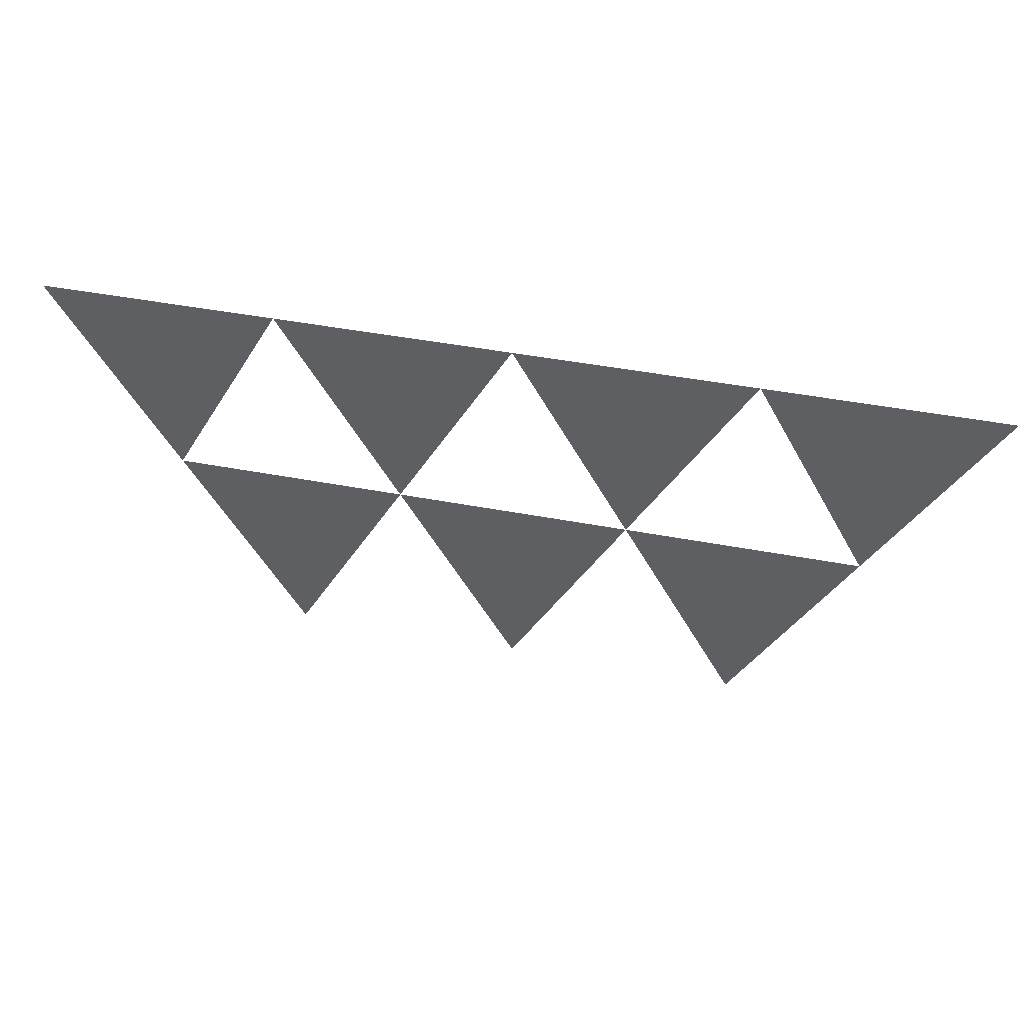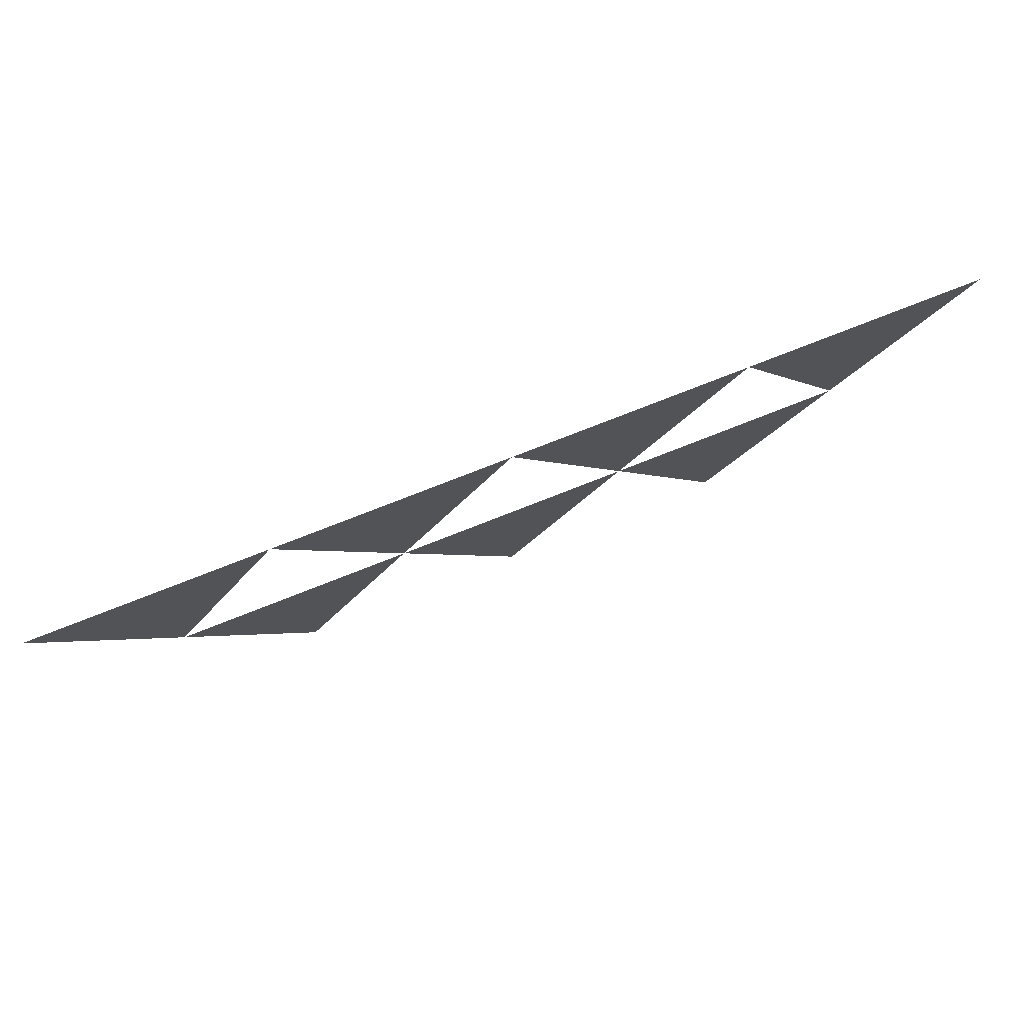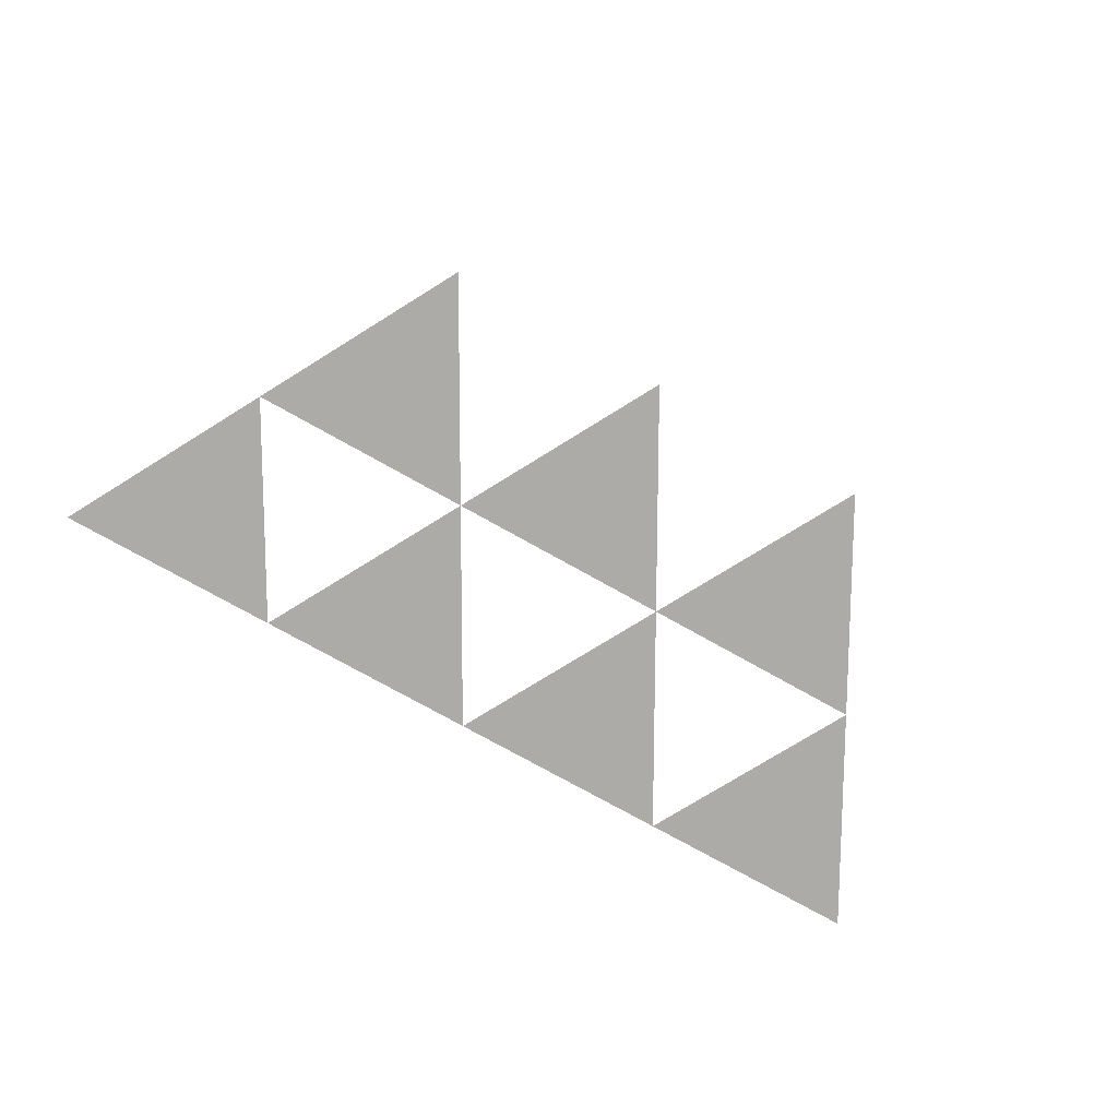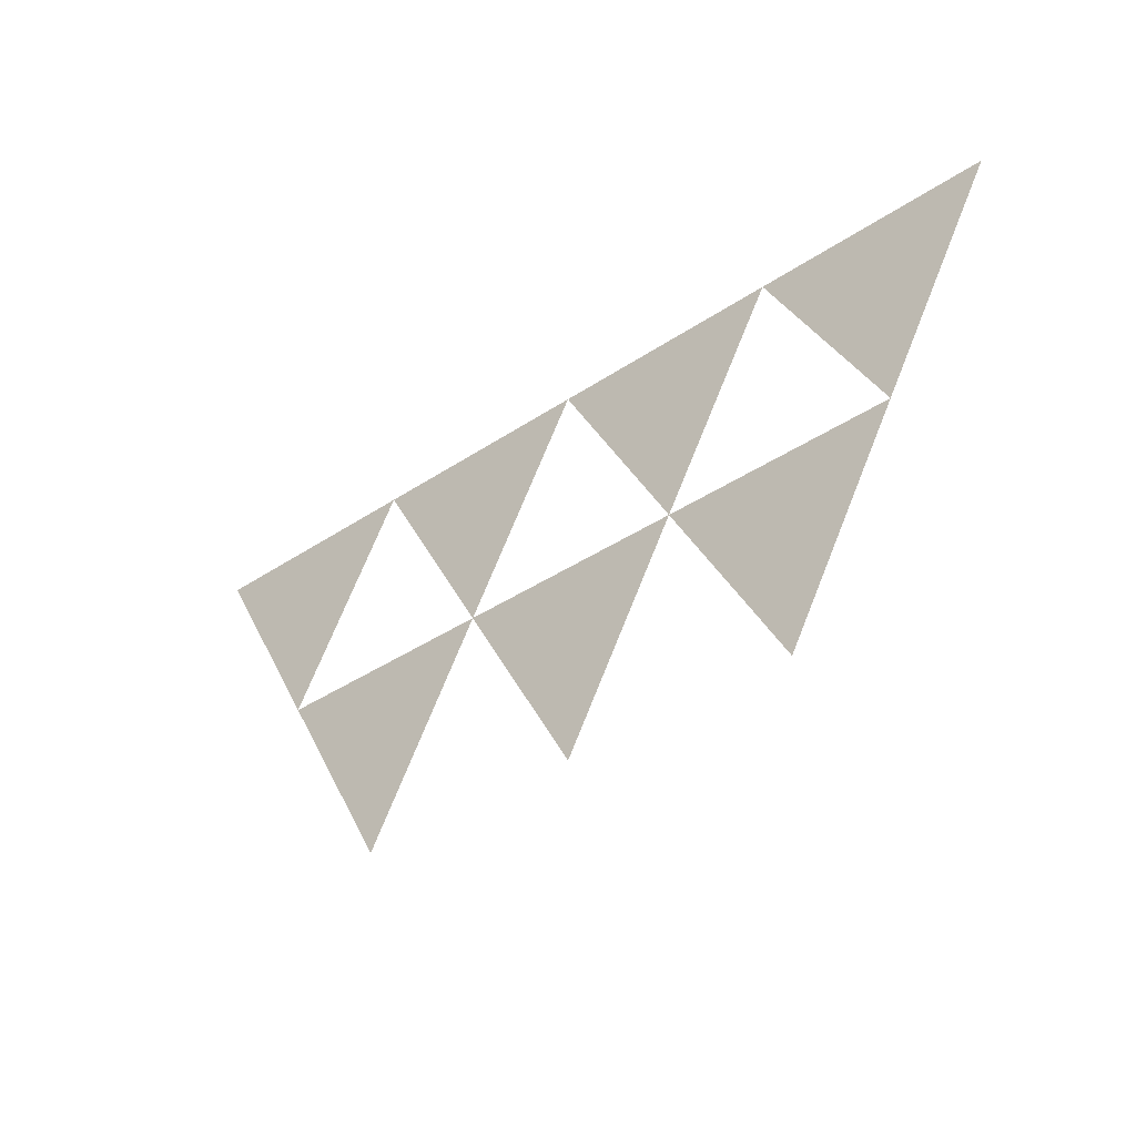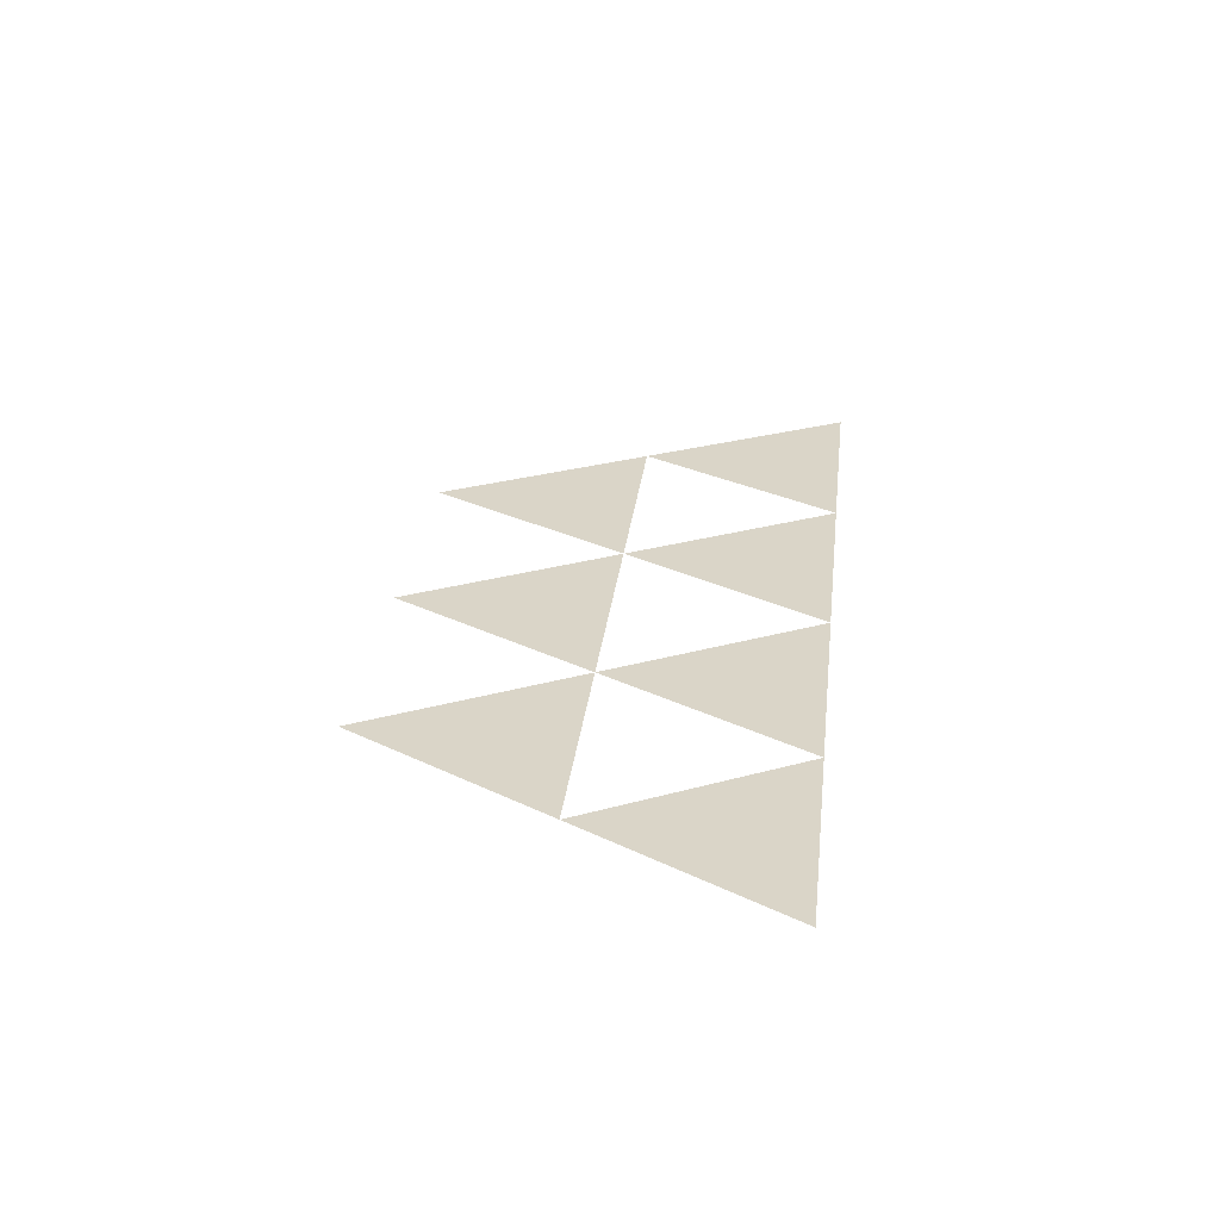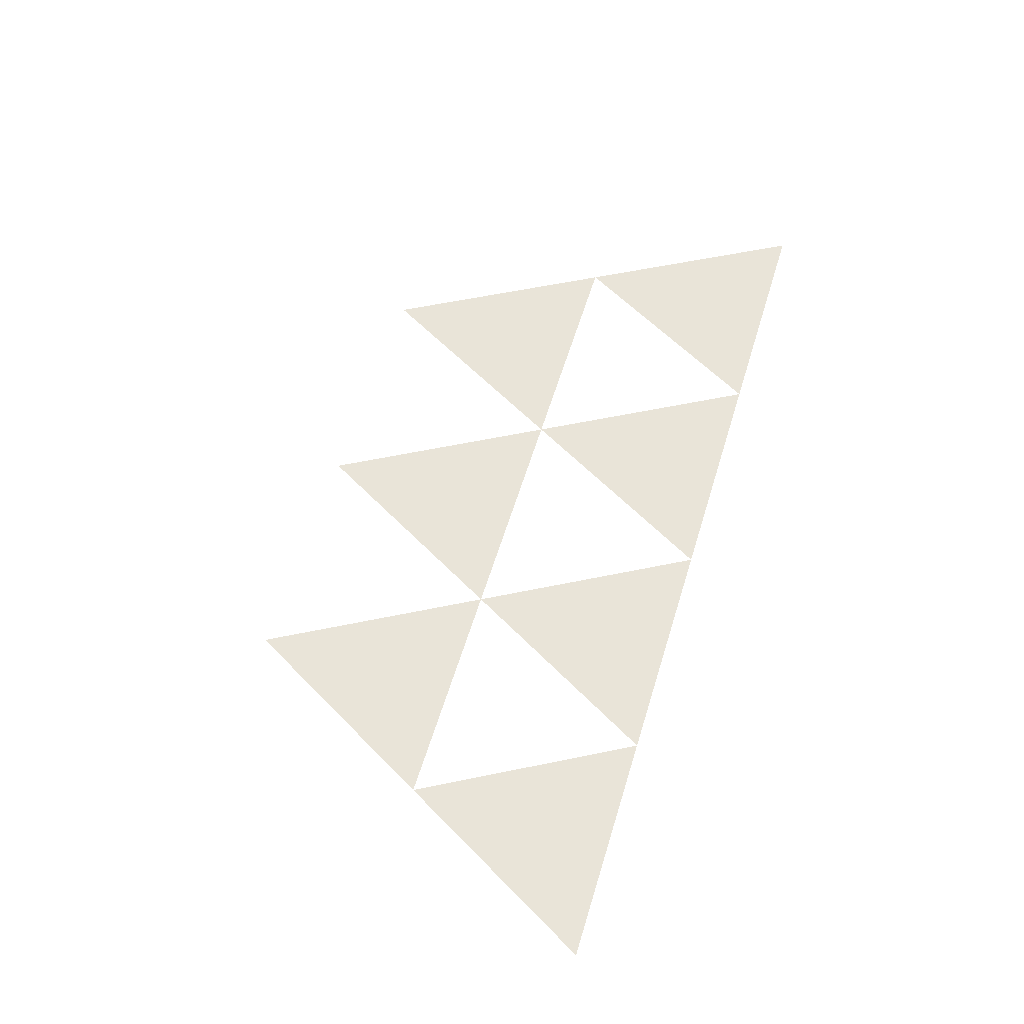
<metadata>
{"format":"obj","ext":"obj","renderer":"f3d","projection":"perspective","resolution":1024,"background":"white","views":[{"elev":44.9,"azim":12.5,"up":"+Y"},{"elev":76.3,"azim":-21.5,"up":"+Y"},{"elev":-76.2,"azim":-29.2,"up":"+Z"},{"elev":-38.7,"azim":40.1,"up":"+Y"},{"elev":29.2,"azim":96.7,"up":"+Z"},{"elev":60.0,"azim":107.1,"up":"+Z"}]}
</metadata>
<code>
v 0 0 0
v 0.001 0 0
v 0.002 0 0
v 0.003 0 0
v 0.004 0 0
v 0.0005 -0.0009 0
v 0.0015 -0.0009 0
v 0.0025 -0.0009 0
v 0.0035 -0.0009 0
v 0.001 -0.0018 0
v 0.002 -0.0018 0
v 0.003 -0.0018 0
f 1 2 6
f 2 3 7
f 3 4 8
f 4 5 9
f 6 7 10
f 7 8 11
f 8 9 12

</code>
